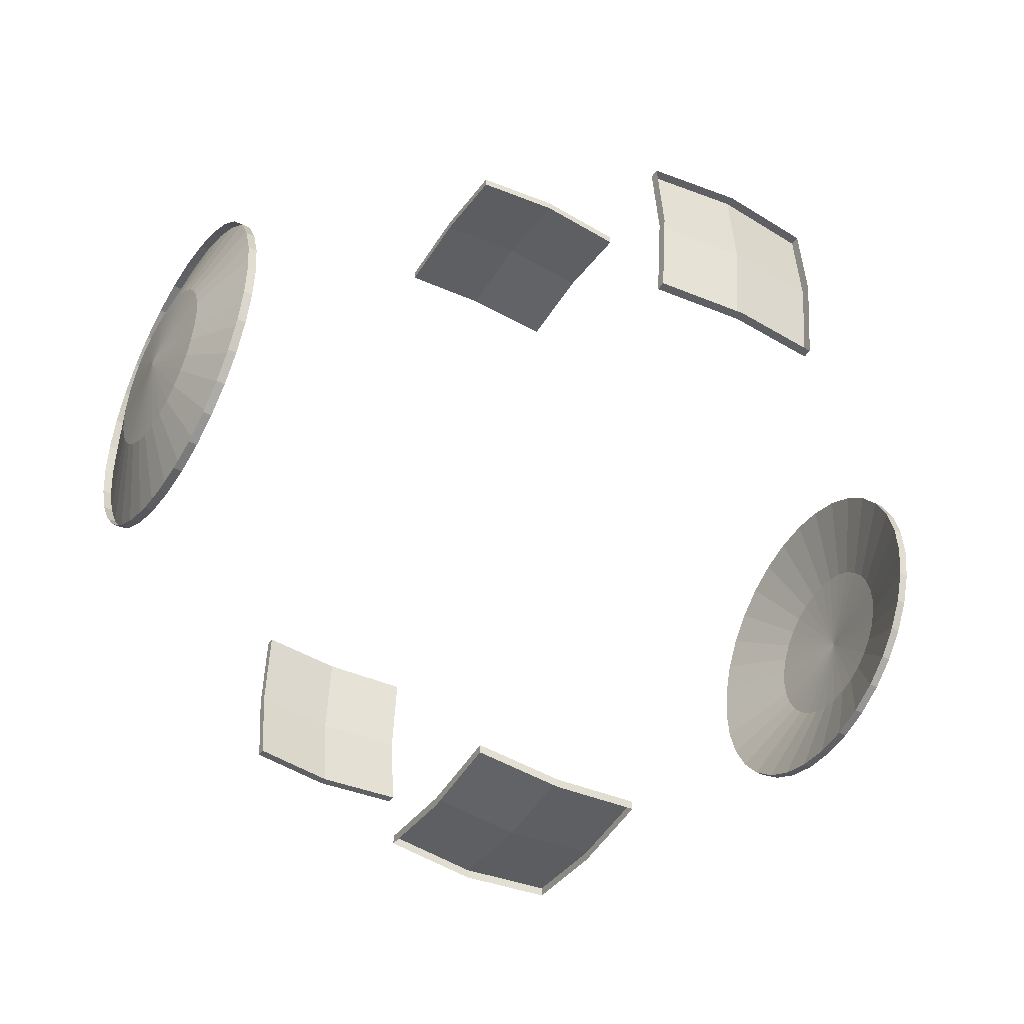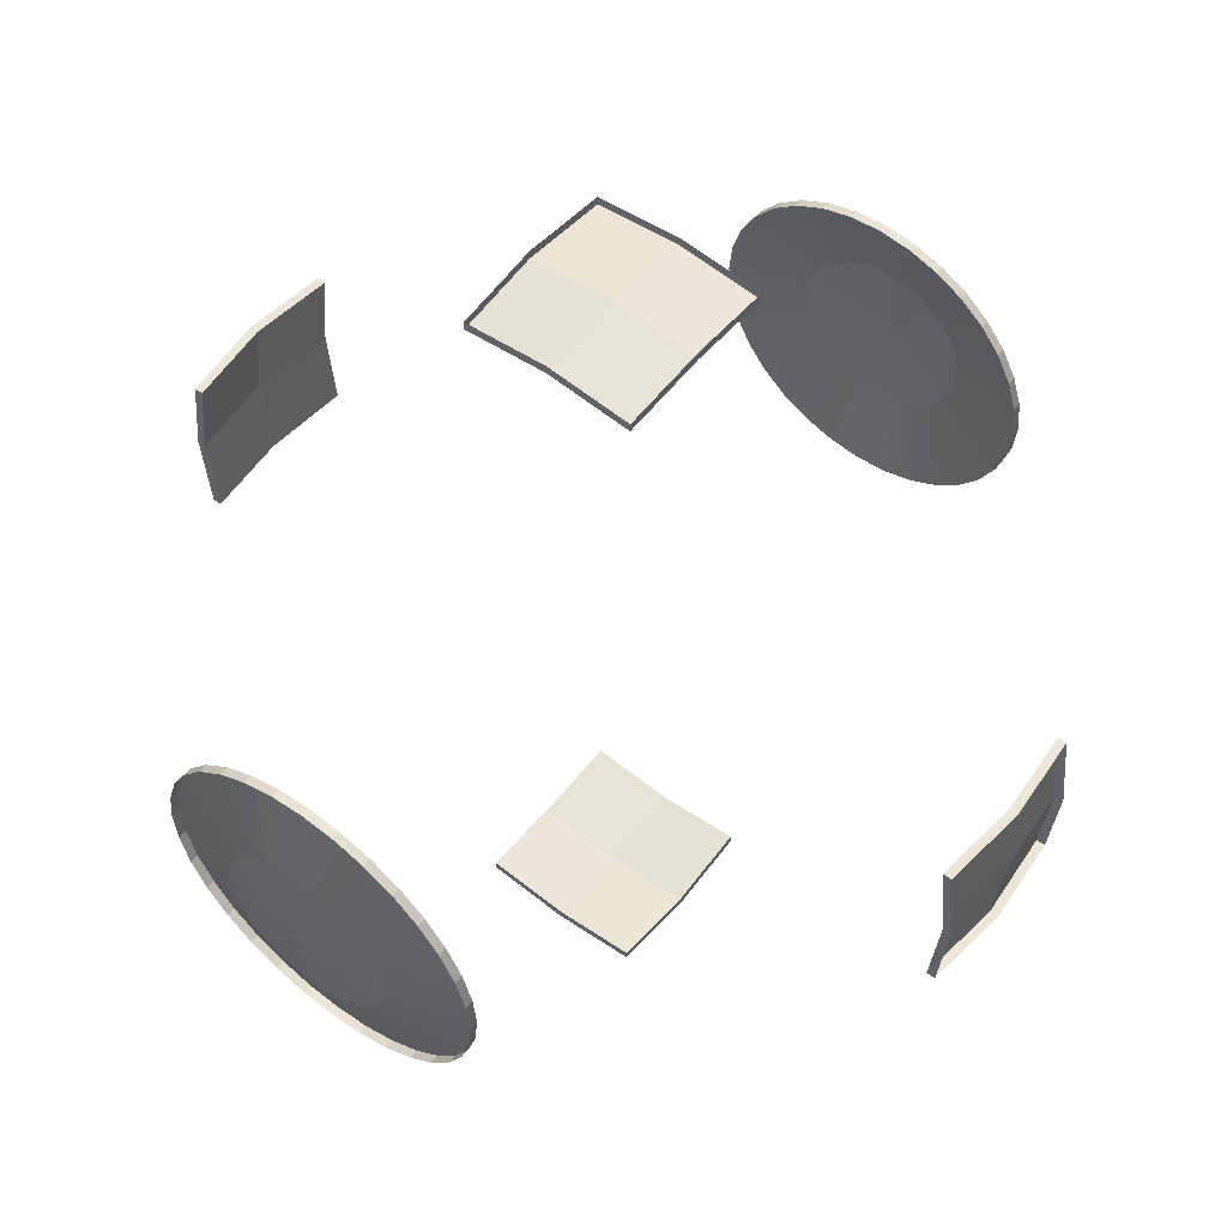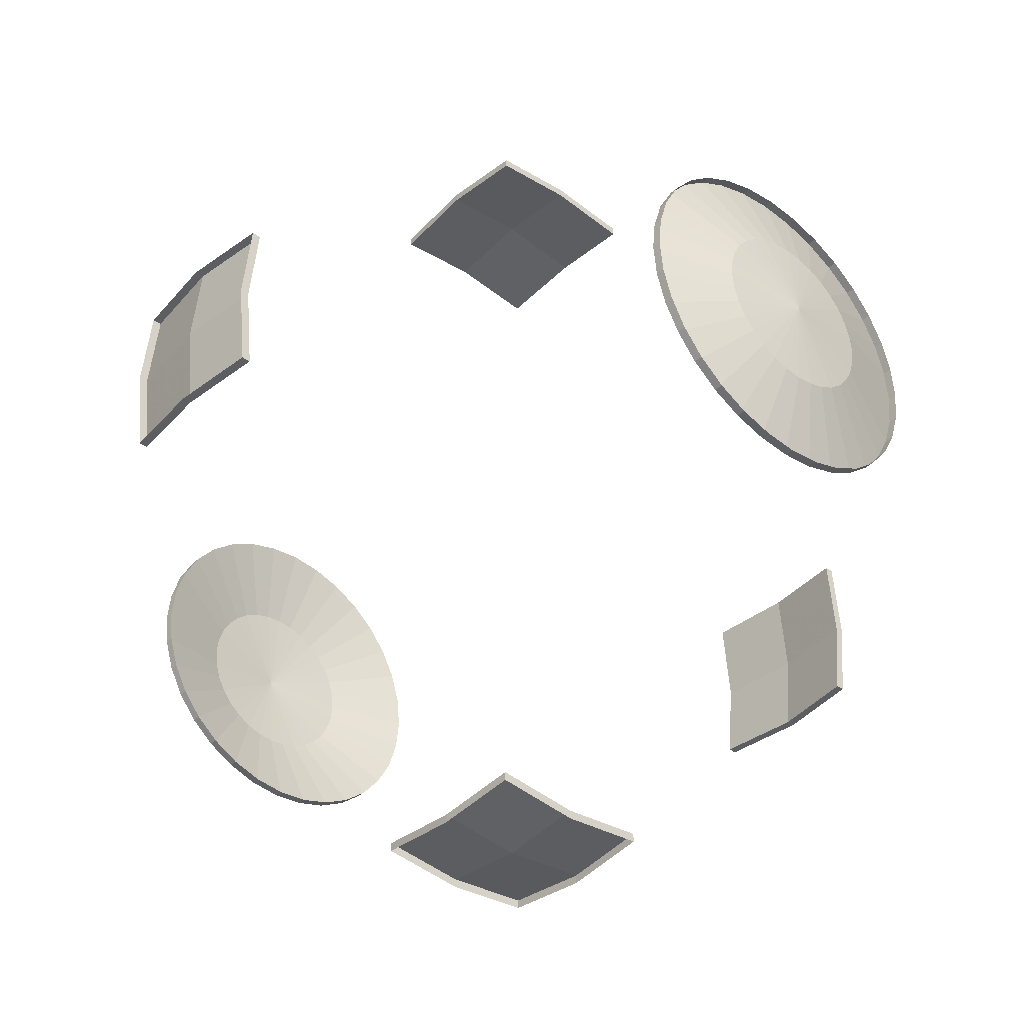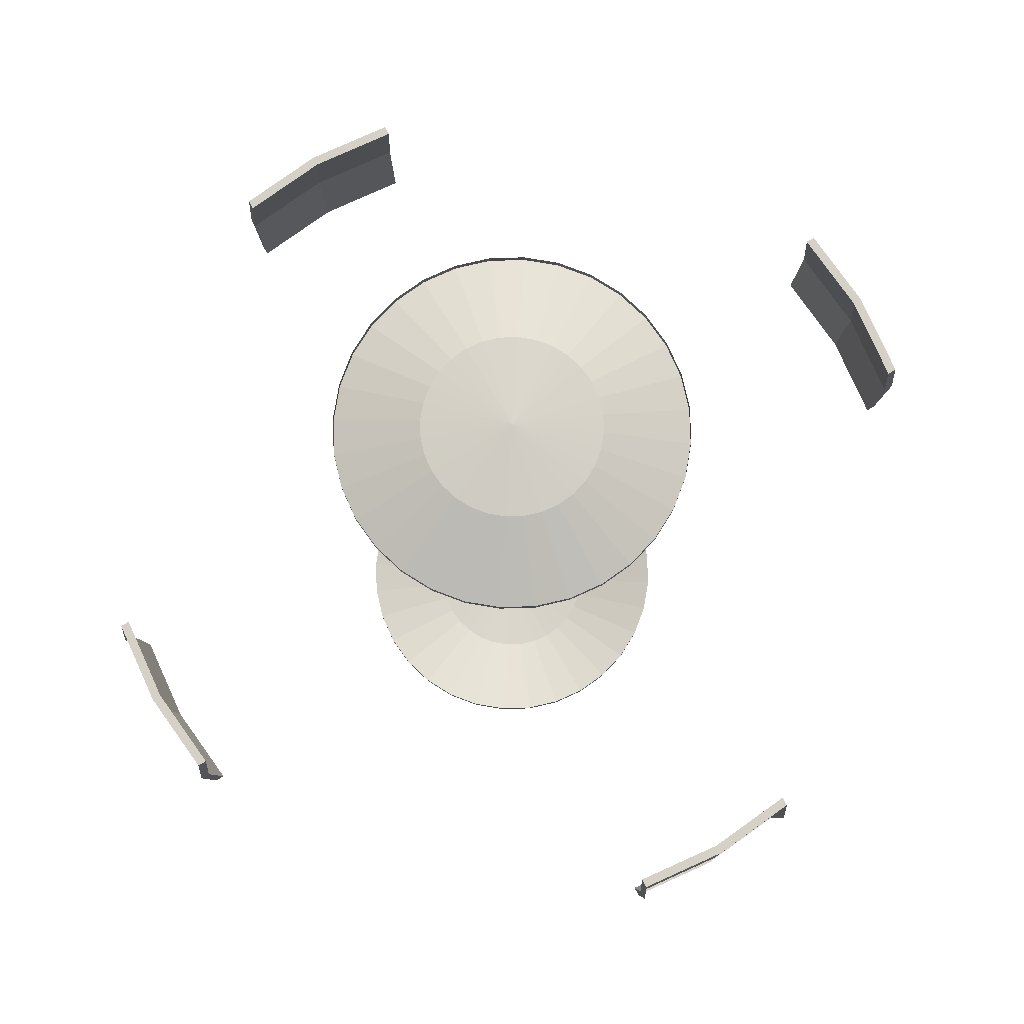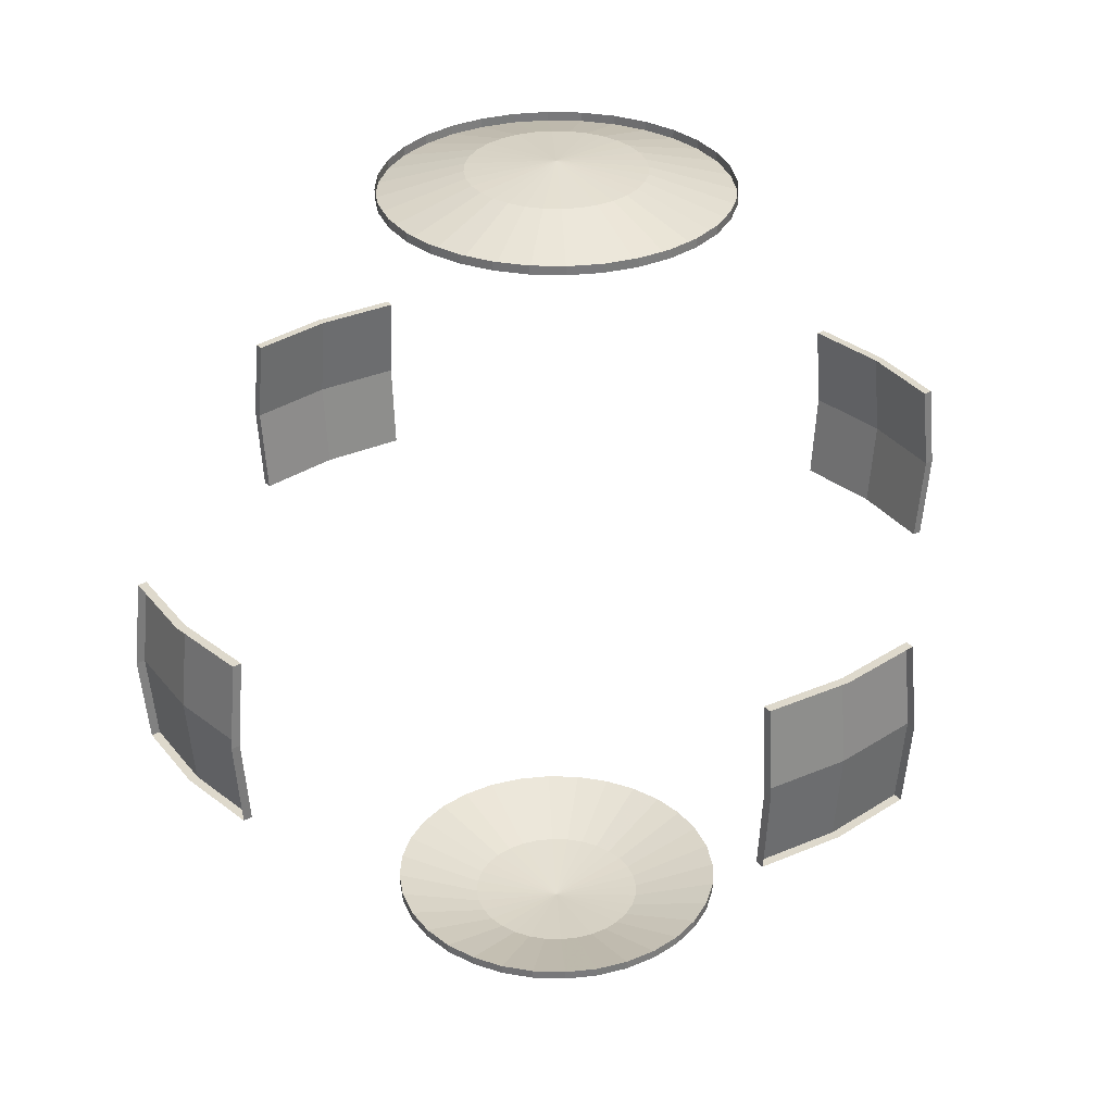
<metadata>
{"format":"obj","ext":"obj","renderer":"f3d","projection":"perspective","resolution":1024,"background":"white","views":[{"elev":-43.4,"azim":59.0,"up":"+Z"},{"elev":54.7,"azim":-141.8,"up":"+Z"},{"elev":-38.7,"azim":138.6,"up":"+Z"},{"elev":79.1,"azim":60.1,"up":"+Y"},{"elev":32.2,"azim":-126.8,"up":"+Y"}]}
</metadata>
<code>
o cell_Sphere.001
v 0.9567 -4.804 -0.1903
v -1.913 4.619 0
v -4.904 0.9755 0
v -4.904 -0.9755 0
v -1.913 -4.619 0
v 1.877 -4.519 -0.3733
v -1.877 4.619 -0.3733
v -4.81 0.9755 -0.9567
v -4.904 0 -0.9755
v -4.81 -0.9755 -0.9567
v -1.877 -4.619 -0.3733
v 0.9012 -4.804 -0.3733
v -1.768 4.619 -0.7322
v -1.768 -4.619 -0.7322
v 1.768 -4.519 -0.7322
v -1.591 4.619 -1.063
v -1.591 -4.619 -1.063
v 0.8111 -4.804 -0.5419
v -1.353 4.619 -1.353
v -1.353 -4.619 -1.353
v 1.591 -4.519 -1.063
v -1.063 4.619 -1.591
v -1.063 -4.619 -1.591
v 0.6897 -4.804 -0.6897
v -0.7322 4.619 -1.768
v -0.7322 -4.619 -1.768
v 1.353 -4.519 -1.353
v -0.3733 4.619 -1.877
v -0.9567 0.9755 -4.81
v -0.9755 0 -4.904
v -0.9567 -0.9755 -4.81
v -0.3733 -4.619 -1.877
v 0.5419 -4.804 -0.8111
v 2e-06 4.619 -1.913
v 2e-06 0.9755 -4.904
v 2e-06 -0.9755 -4.904
v 2e-06 -4.619 -1.913
v 1.063 -4.519 -1.591
v 0.3733 4.619 -1.877
v 0.9567 0.9755 -4.81
v 0.9755 0 -4.904
v 0.9567 -0.9755 -4.81
v 0.3733 -4.619 -1.877
v 0.3733 -4.804 -0.9012
v 0.7322 4.619 -1.768
v 0.7322 -4.619 -1.768
v 0.7322 -4.519 -1.768
v 1.063 4.619 -1.591
v 1.063 -4.619 -1.591
v 0.1903 -4.804 -0.9567
v 1.353 4.619 -1.353
v 1.353 -4.619 -1.353
v 0.3733 -4.519 -1.877
v 1.591 4.619 -1.063
v 1.591 -4.619 -1.063
v 2e-06 -4.804 -0.9755
v 1.768 4.619 -0.7322
v 1.768 -4.619 -0.7322
v 2e-06 -4.519 -1.913
v 1.877 4.619 -0.3733
v 4.81 0.9755 -0.9567
v 4.904 0 -0.9755
v 4.81 -0.9755 -0.9567
v 1.877 -4.619 -0.3733
v -0.1903 -4.804 -0.9567
v 1.913 4.619 0
v 4.904 0.9755 1e-06
v 4.904 -0.9755 1e-06
v 1.913 -4.619 -0
v -0.3733 -4.519 -1.877
v 1.877 4.619 0.3733
v 4.81 0.9755 0.9567
v 4.904 0 0.9755
v 4.81 -0.9755 0.9567
v 1.877 -4.619 0.3733
v -0.3733 -4.804 -0.9012
v 1.768 4.619 0.7322
v 1.768 -4.619 0.7322
v -0.7322 -4.519 -1.768
v 1.591 4.619 1.063
v 1.591 -4.619 1.063
v -0.5419 -4.804 -0.8111
v 1.353 4.619 1.353
v 1.353 -4.619 1.353
v -1.063 -4.519 -1.591
v 1.063 4.619 1.591
v 1.063 -4.619 1.591
v -0.6897 -4.804 -0.6897
v 0.7322 4.619 1.768
v 0.7322 -4.619 1.768
v -1.353 -4.519 -1.353
v 0.3733 4.619 1.877
v 0.9567 0.9755 4.81
v 0.9755 0 4.904
v 0.9567 -0.9755 4.81
v 0.3733 -4.619 1.877
v -0.8111 -4.804 -0.5419
v 2e-06 4.619 1.913
v 1e-06 0.9755 4.904
v -0.9567 0.9755 -4.71
v 1e-06 -0.9755 4.904
v 2e-06 -4.619 1.913
v -1.591 -4.519 -1.063
v -0.9012 -4.804 -0.3733
v -0.3733 4.619 1.877
v -0.9567 0.9755 4.81
v -0.9755 0 4.904
v -0.9567 -0.9755 4.81
v -0.3733 -4.619 1.877
v -1.768 -4.519 -0.7322
v -0.7322 4.619 1.768
v -0.7322 -4.619 1.768
v -0.9567 -4.804 -0.1903
v -1.063 4.619 1.591
v -1.063 -4.619 1.591
v -1.877 -4.519 -0.3733
v -1.353 4.619 1.353
v -1.353 -4.619 1.353
v 2e-06 -4.9 0
v -1.591 4.619 1.063
v -1.591 -4.619 1.063
v -0.9755 -4.804 0
v -1.768 4.619 0.7322
v -1.768 -4.619 0.7322
v -1.913 -4.519 0
v -1.877 4.619 0.3733
v -4.81 0.9755 0.9567
v -4.904 0 0.9755
v -4.81 -0.9755 0.9567
v -1.877 -4.619 0.3733
v -4.71 -0.9755 0.9567
v -4.804 0 0.9755
v -4.71 0.9755 0.9567
v -4.71 -0.9755 -0.9567
v -4.804 0 -0.9755
v -4.71 0.9755 -0.9567
v -4.804 -0.9755 0
v -4.9 0 0
v -4.804 0.9755 0
v -4.904 0.9755 0
v -4.904 -0.9755 0
v -4.81 0.9755 -0.9567
v -4.904 0 -0.9755
v -4.81 -0.9755 -0.9567
v -4.81 0.9755 0.9567
v -4.904 0 0.9755
v -4.81 -0.9755 0.9567
v 4.71 0.9755 -0.9567
v 4.804 0 -0.9755
v 4.71 -0.9755 -0.9567
v 4.804 0.9755 1e-06
v 4.804 -0.9755 1e-06
v 4.71 0.9755 0.9567
v 4.804 0 0.9755
v 4.71 -0.9755 0.9567
v 4.71 0.9755 -0.9567
v 4.804 0 -0.9755
v 4.71 -0.9755 -0.9567
v 4.804 0.9755 1e-06
v 4.71 0.9755 -0.9567
v 4.804 -0.9755 1e-06
v 4.71 0.9755 0.9567
v 4.804 0 0.9755
v 4.71 -0.9755 0.9567
v 4.71 0.9755 -0.9567
v 4.804 0 -0.9755
v 4.71 -0.9755 -0.9567
v 4.804 0.9755 1e-06
v 4.804 -0.9755 1e-06
v 4.71 0.9755 0.9567
v 4.804 0 0.9755
v 4.71 -0.9755 0.9567
v 4.804 0 -0.9755
v 4.71 -0.9755 -0.9567
v 4.804 0.9755 1e-06
v 4.9 0 0
v 4.804 -0.9755 1e-06
v 4.71 0.9755 0.9567
v 4.804 0 0.9755
v 4.71 -0.9755 0.9567
v 0.9567 0.9755 4.71
v 0.9755 0 4.804
v 0.9567 -0.9755 4.71
v 1e-06 0.9755 4.804
v 1e-06 0 4.9
v 1e-06 -0.9755 4.804
v -0.9567 0.9755 4.71
v -0.9755 0 4.804
v -0.9567 -0.9755 4.71
v -0.9755 0 -4.804
v -0.9567 -0.9755 -4.71
v 2e-06 0.9755 -4.804
v 2e-06 0 -4.9
v 2e-06 -0.9755 -4.804
v 0.9567 0.9755 -4.71
v 0.9755 0 -4.804
v 0.9567 -0.9755 -4.71
v -0.9755 4.804 0
v -1.913 4.519 0
v -0.9567 4.804 -0.1903
v -1.877 4.519 -0.3733
v -0.9012 4.804 -0.3733
v -1.768 4.519 -0.7322
v -0.8111 4.804 -0.5419
v -1.591 4.519 -1.063
v -0.6897 4.804 -0.6897
v -1.353 4.519 -1.353
v -0.5419 4.804 -0.8111
v -1.063 4.519 -1.591
v -0.3733 4.804 -0.9012
v -0.7322 4.519 -1.768
v -0.1903 4.804 -0.9567
v -0.3733 4.519 -1.877
v 2e-06 4.804 -0.9755
v 2e-06 4.519 -1.913
v 0.1903 4.804 -0.9567
v 0.3733 4.519 -1.877
v 0.3733 4.804 -0.9012
v 0.7322 4.519 -1.768
v 0.5419 4.804 -0.8111
v 1.063 4.519 -1.591
v 0.6898 4.804 -0.6897
v 1.353 4.519 -1.353
v 0.8111 4.804 -0.5419
v 1.591 4.519 -1.063
v 0.9012 4.804 -0.3733
v 1.768 4.519 -0.7322
v 0.9567 4.804 -0.1903
v 1.877 4.519 -0.3733
v 0.9755 4.804 0
v 1.913 4.519 0
v 0.9567 4.804 0.1903
v 1.877 4.519 0.3733
v 0.9012 4.804 0.3733
v 1.768 4.519 0.7322
v 0.8111 4.804 0.5419
v 1.591 4.519 1.063
v 0.6897 4.804 0.6897
v 1.353 4.519 1.353
v 0.5419 4.804 0.8111
v 1.063 4.519 1.591
v 0.3733 4.804 0.9012
v 0.7322 4.519 1.768
v 0.1903 4.804 0.9567
v 0.3733 4.519 1.877
v 1e-06 4.804 0.9755
v 2e-06 4.519 1.913
v 1e-06 4.9 2e-06
v -0.1903 4.804 0.9567
v -0.3733 4.519 1.877
v -0.3733 4.804 0.9012
v -0.7322 4.519 1.768
v -0.5419 4.804 0.8111
v -1.063 4.519 1.591
v -0.6897 4.804 0.6897
v -1.353 4.519 1.353
v -0.8111 4.804 0.5419
v -1.591 4.519 1.063
v -0.9012 4.804 0.3733
v -1.768 4.519 0.7322
v -0.9567 4.804 0.1903
v -1.877 4.519 0.3733
v 1.913 -4.519 -0
v 0.9755 -4.804 0
v 1.877 -4.519 0.3733
v 0.9567 -4.804 0.1903
v 1.768 -4.519 0.7322
v 0.9012 -4.804 0.3733
v 1.591 -4.519 1.063
v 0.8111 -4.804 0.5419
v 1.353 -4.519 1.353
v 0.6897 -4.804 0.6897
v 1.063 -4.519 1.591
v 0.5419 -4.804 0.8111
v 0.7322 -4.519 1.768
v 0.3733 -4.804 0.9012
v 0.3733 -4.519 1.877
v 0.1903 -4.804 0.9567
v 2e-06 -4.519 1.913
v 1e-06 -4.804 0.9755
v -0.3733 -4.519 1.877
v -0.1903 -4.804 0.9567
v -0.7322 -4.519 1.768
v -0.3733 -4.804 0.9012
v -1.063 -4.519 1.591
v -0.5419 -4.804 0.8111
v -1.353 -4.519 1.353
v -0.6897 -4.804 0.6897
v -1.591 -4.519 1.063
v -0.8111 -4.804 0.5419
v -1.768 -4.519 0.7322
v -0.9012 -4.804 0.3733
v -1.877 -4.519 0.3733
v -0.9567 -4.804 0.1903
f 142 143 135 136
f 143 144 134 135
f 119 122 113
f 292 291 293 294
f 290 289 291 292
f 288 287 289 290
f 286 285 287 288
f 284 283 285 286
f 282 281 283 284
f 280 279 281 282
f 40 41 196 195
f 41 42 197 196
f 278 277 279 280
f 42 36 194 197
f 35 40 195 192
f 276 275 277 278
f 274 273 275 276
f 272 271 273 274
f 270 269 271 272
f 268 267 269 270
f 266 265 267 268
f 264 263 265 266
f 144 141 137 134
f 140 142 136 139
f 1 6 263 264
f 132 133 139 138
f 131 132 138 137
f 12 15 6 1
f 18 21 15 12
f 24 27 21 18
f 33 38 27 24
f 44 47 38 33
f 50 53 47 44
f 56 59 53 50
f 106 107 188 187
f 107 108 189 188
f 65 70 59 56
f 108 101 186 189
f 99 106 187 184
f 76 79 70 65
f 82 85 79 76
f 88 91 85 82
f 97 103 91 88
f 104 110 103 97
f 113 116 110 104
f 122 125 116 113
f 43 46 47 53
f 54 51 223 225
f 81 84 271 269
f 13 7 201 203
f 58 64 6 15
f 92 89 243 245
f 17 20 91 103
f 111 105 250 252
f 69 75 265 263
f 28 25 211 213
f 115 118 287 285
f 126 123 260 262
f 37 43 53 59
f 2 126 262 199
f 78 81 269 267
f 51 48 221 223
f 55 58 15 21
f 89 86 241 243
f 14 17 103 110
f 105 98 247 250
f 96 102 279 277
f 25 22 209 211
f 112 115 285 283
f 123 120 258 260
f 32 37 59 70
f 66 60 229 231
f 75 78 267 265
f 48 45 219 221
f 52 55 21 27
f 7 2 199 201
f 11 14 110 116
f 86 83 239 241
f 90 96 277 275
f 22 19 207 209
f 109 112 283 281
f 120 117 256 258
f 26 32 70 79
f 45 39 217 219
f 124 130 293 291
f 83 80 237 239
f 130 5 125 293
f 60 57 227 229
f 49 52 27 38
f 19 16 205 207
f 87 90 275 273
f 71 66 231 233
f 102 109 281 279
f 117 114 254 256
f 23 26 79 85
f 39 34 215 217
f 121 124 291 289
f 80 77 235 237
f 64 69 263 6
f 57 54 225 227
f 46 49 38 47
f 16 13 203 205
f 84 87 273 271
f 98 92 245 247
f 20 23 85 91
f 114 111 252 254
f 5 11 116 125
f 34 28 213 215
f 138 139 136 135
f 118 121 289 287
f 77 71 233 235
f 137 138 135 134
f 10 4 141 144
f 3 8 142 140
f 9 10 144 143
f 129 128 146 147
f 4 129 147 141
f 8 9 143 142
f 127 3 140 145
f 128 127 145 146
f 146 145 133 132
f 147 146 132 131
f 141 147 131 137
f 145 140 139 133
f 62 61 148 149
f 63 62 149 150
f 68 63 150 152
f 61 67 151 148
f 72 73 154 153
f 73 74 155 154
f 74 68 152 155
f 67 72 153 151
f 152 150 158 161
f 148 151 159 156
f 149 148 156 157
f 154 155 164 163
f 155 152 161 164
f 150 149 157 158
f 151 153 162 159
f 153 154 163 162
f 162 163 171 170
f 163 164 172 171
f 164 161 169 172
f 159 162 170 168
f 170 171 179 178
f 171 172 180 179
f 172 169 177 180
f 168 170 178 175
f 156 159 168 165
f 161 158 167 169
f 158 157 166 167
f 157 156 165 166
f 174 173 176 177
f 173 160 175 176
f 177 176 179 180
f 176 175 178 179
f 165 168 175 160
f 169 167 174 177
f 167 166 173 174
f 166 165 160 173
f 183 182 185 186
f 182 181 184 185
f 186 185 188 189
f 185 184 187 188
f 93 99 184 181
f 101 95 183 186
f 95 94 182 183
f 94 93 181 182
f 191 190 193 194
f 190 100 192 193
f 194 193 196 197
f 193 192 195 196
f 29 35 192 100
f 36 31 191 194
f 31 30 190 191
f 30 29 100 190
f 199 198 200 201
f 201 200 202 203
f 203 202 204 205
f 205 204 206 207
f 207 206 208 209
f 209 208 210 211
f 211 210 212 213
f 213 212 214 215
f 215 214 216 217
f 217 216 218 219
f 219 218 220 221
f 221 220 222 223
f 223 222 224 225
f 225 224 226 227
f 227 226 228 229
f 229 228 230 231
f 231 230 232 233
f 233 232 234 235
f 235 234 236 237
f 237 236 238 239
f 239 238 240 241
f 241 240 242 243
f 243 242 244 245
f 245 244 246 247
f 247 246 249 250
f 250 249 251 252
f 252 251 253 254
f 254 253 255 256
f 256 255 257 258
f 258 257 259 260
f 260 259 261 262
f 198 248 200
f 200 248 202
f 202 248 204
f 204 248 206
f 206 248 208
f 208 248 210
f 210 248 212
f 212 248 214
f 214 248 216
f 216 248 218
f 218 248 220
f 220 248 222
f 222 248 224
f 224 248 226
f 226 248 228
f 228 248 230
f 230 248 232
f 232 248 234
f 234 248 236
f 236 248 238
f 238 248 240
f 240 248 242
f 242 248 244
f 244 248 246
f 246 248 249
f 249 248 251
f 251 248 253
f 253 248 255
f 255 248 257
f 257 248 259
f 259 248 261
f 262 261 198 199
f 261 248 198
f 119 113 104
f 119 104 97
f 119 97 88
f 119 88 82
f 119 82 76
f 119 76 65
f 119 65 56
f 119 56 50
f 119 50 44
f 119 44 33
f 119 33 24
f 119 24 18
f 119 18 12
f 119 12 1
f 119 1 264
f 119 264 266
f 119 266 268
f 119 268 270
f 119 270 272
f 119 272 274
f 119 274 276
f 119 276 278
f 119 278 280
f 119 280 282
f 119 282 284
f 119 284 286
f 119 286 288
f 119 288 290
f 119 290 292
f 119 292 294
f 294 293 125 122
f 119 294 122

</code>
